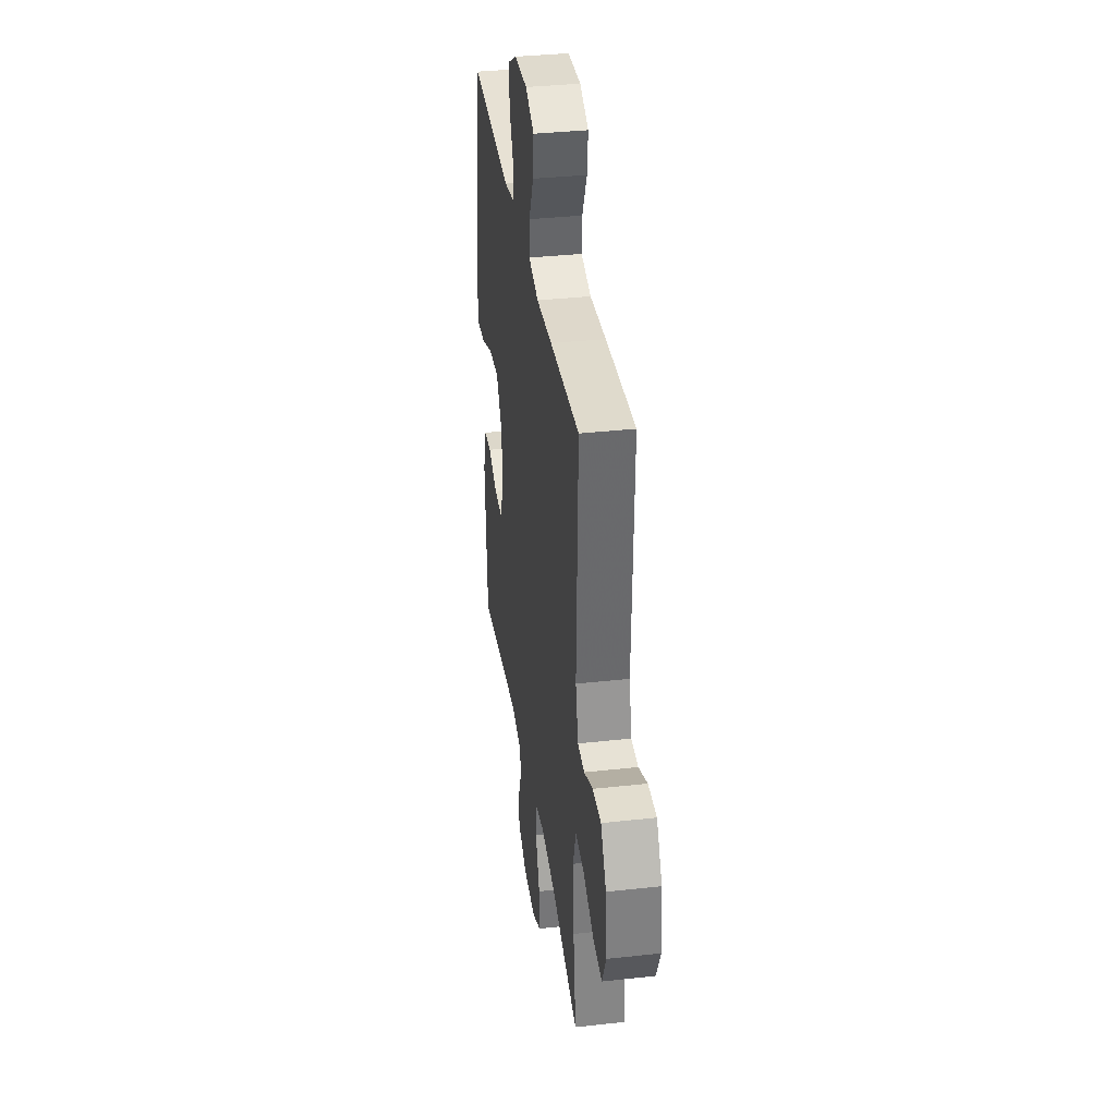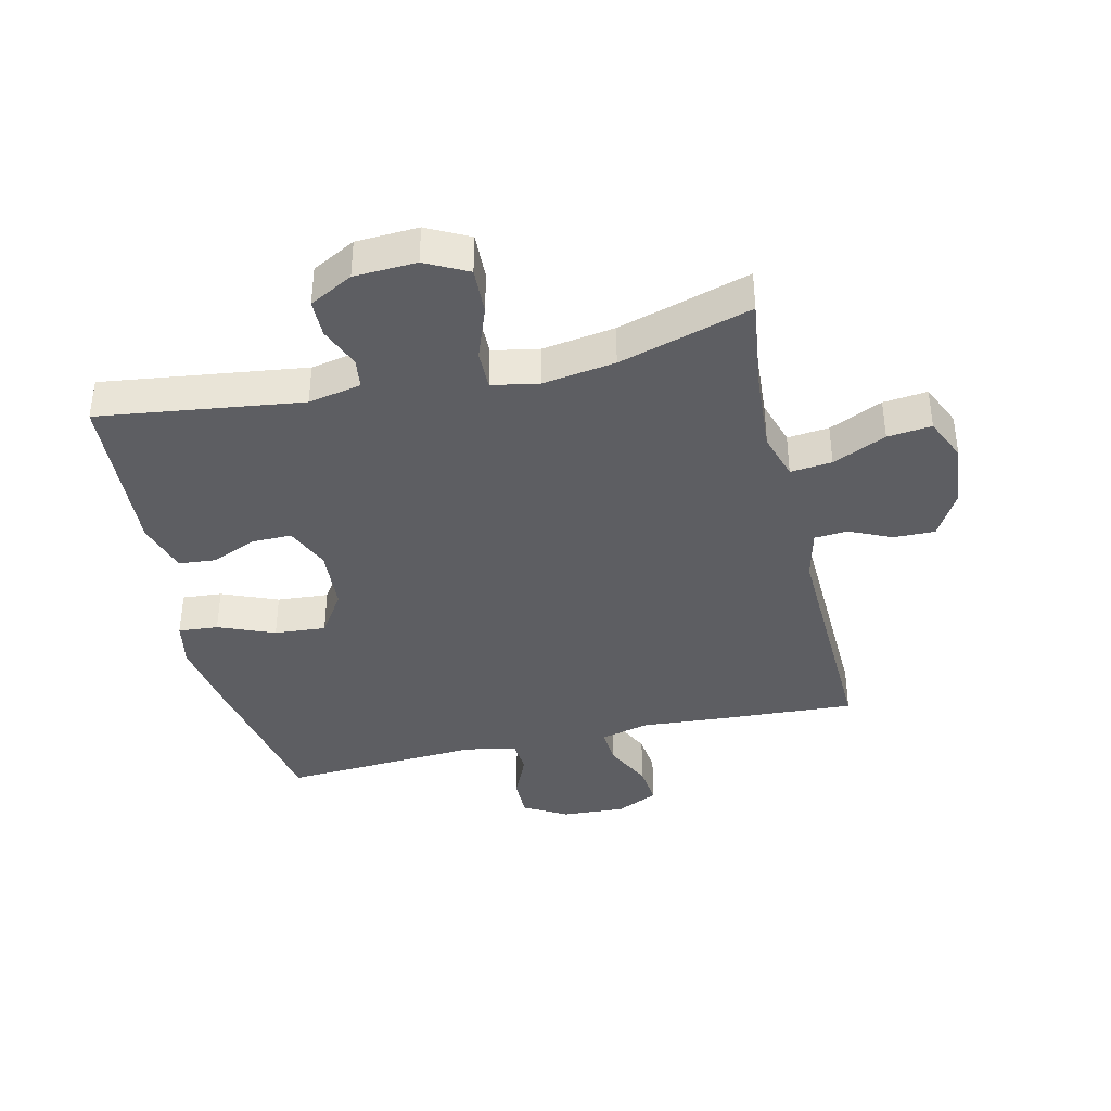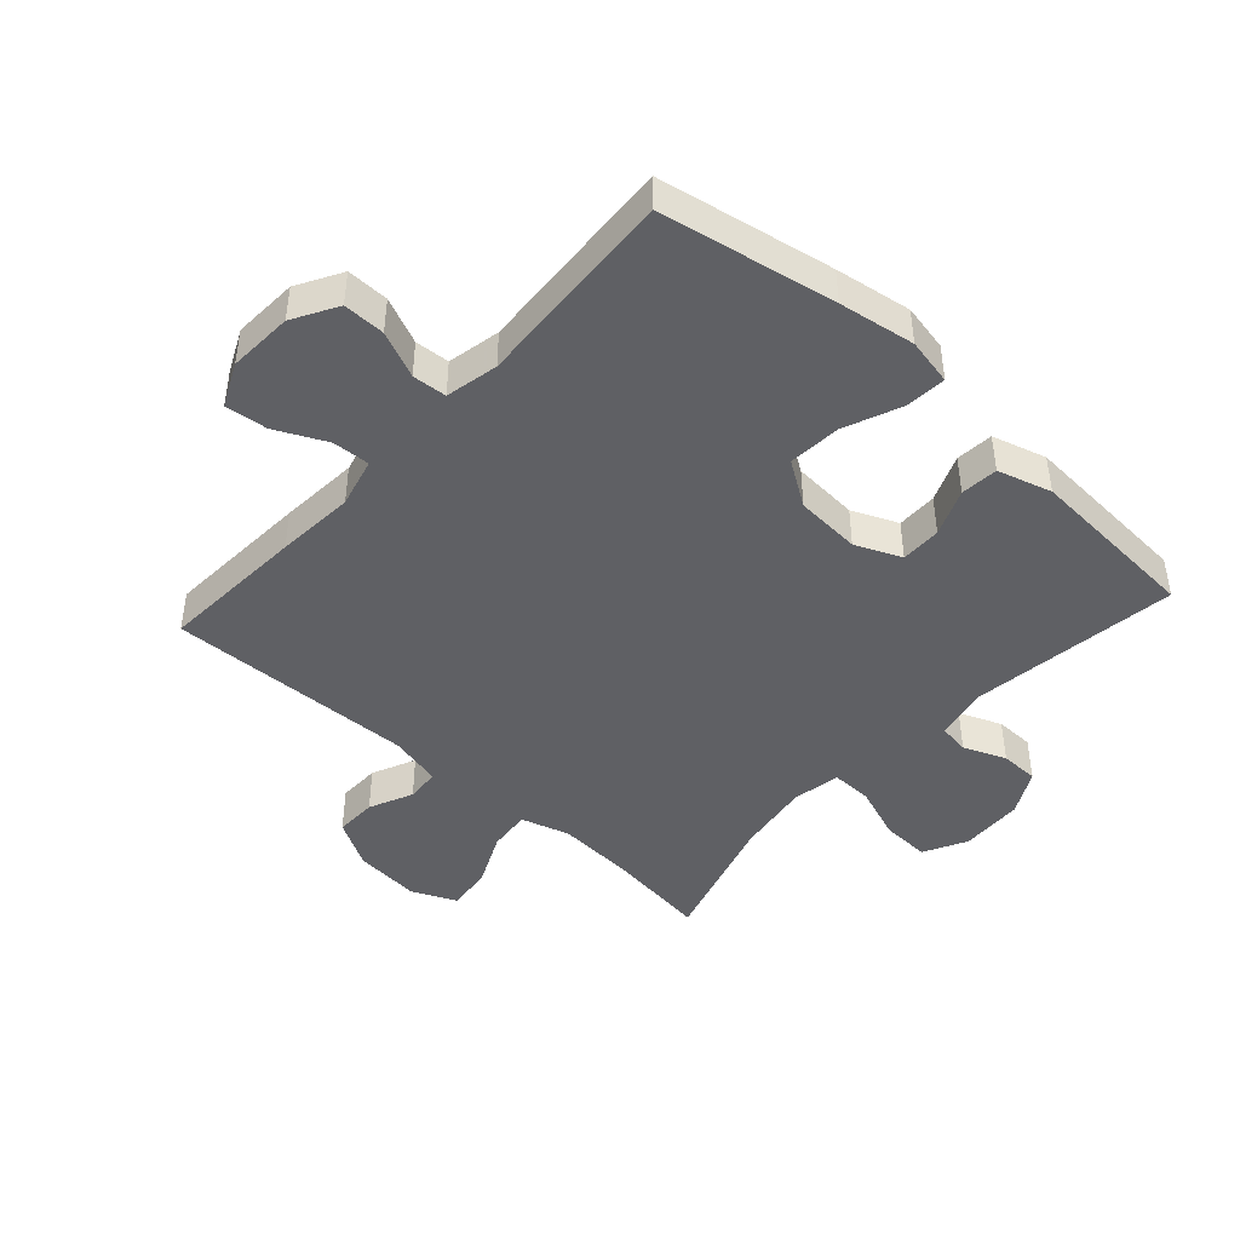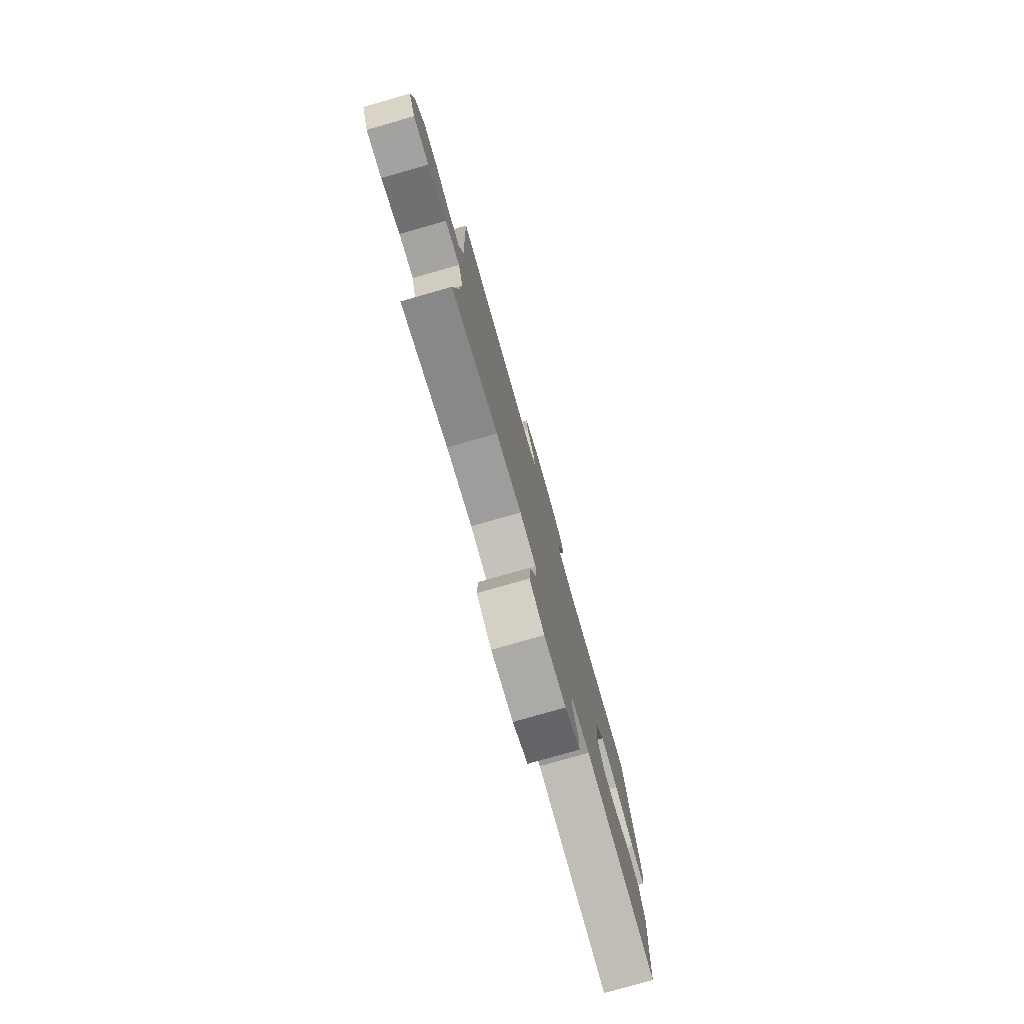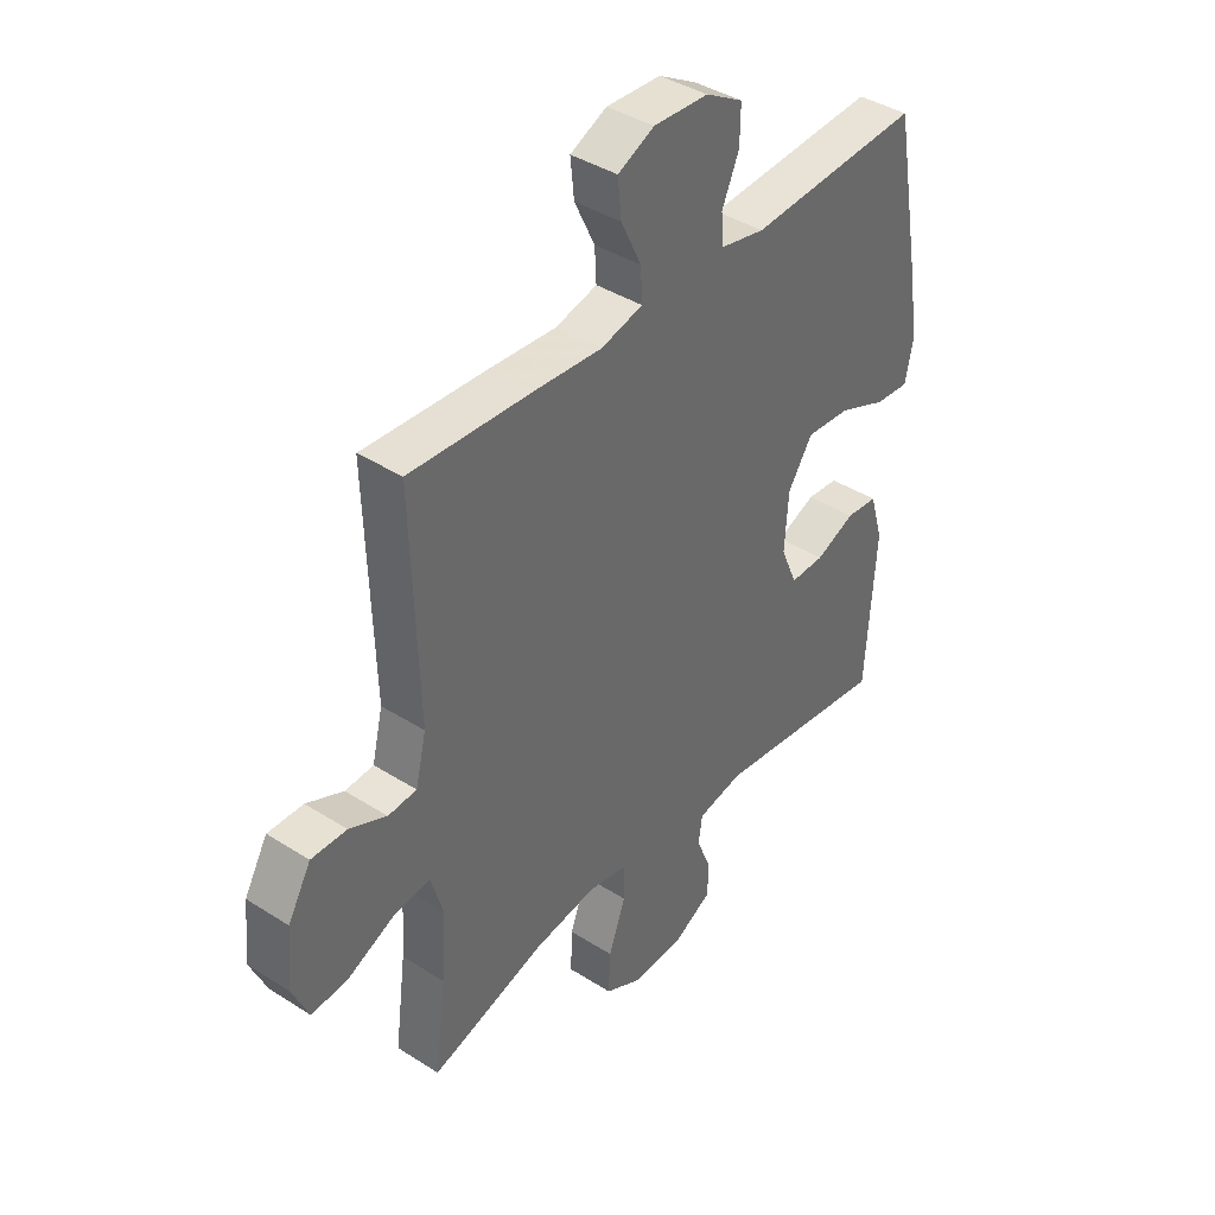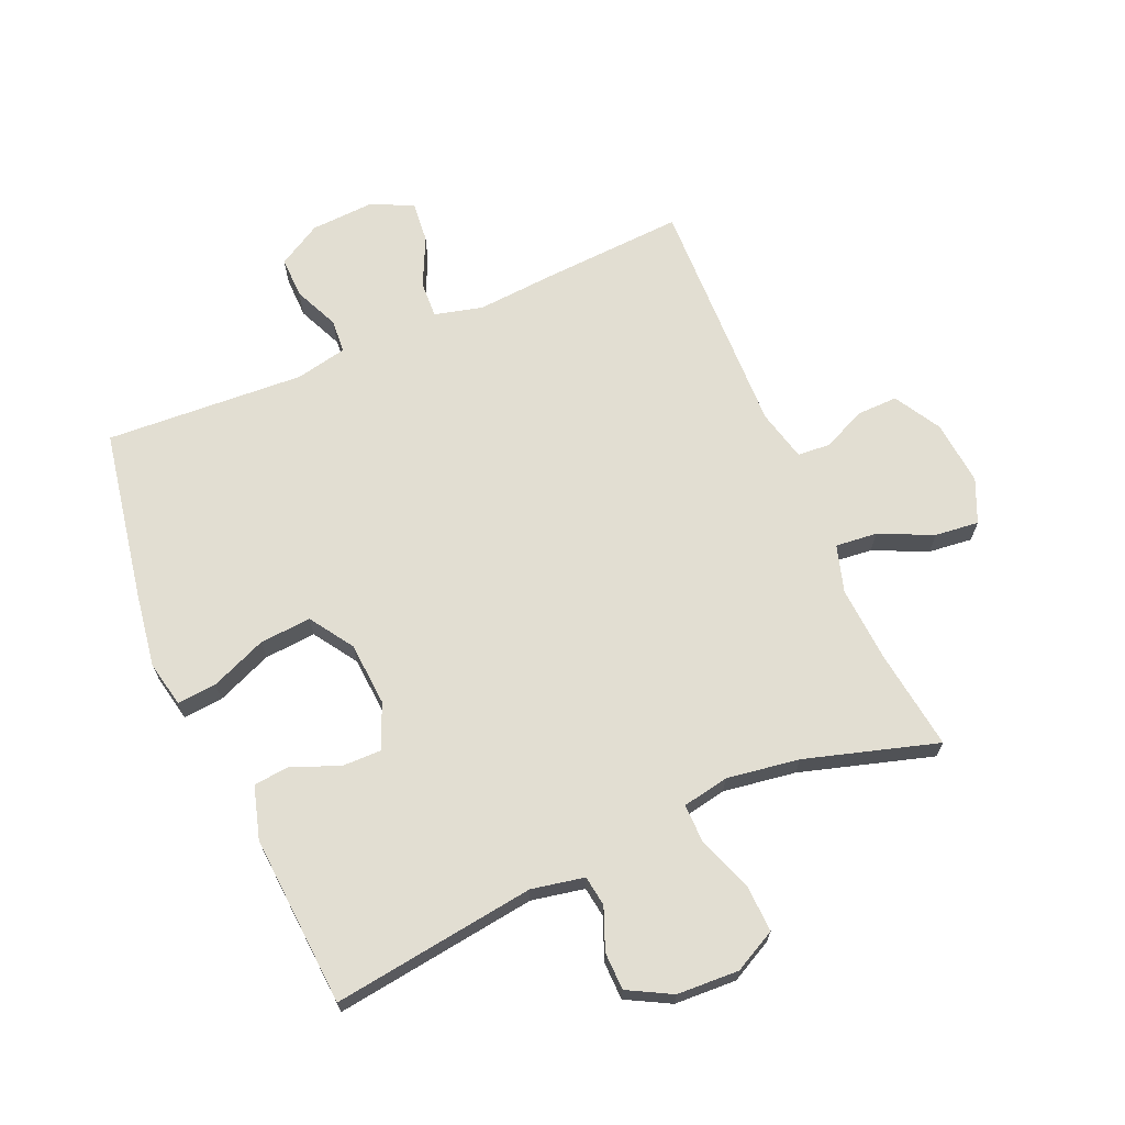
<metadata>
{"format":"obj","ext":"obj","renderer":"f3d","projection":"perspective","resolution":1024,"background":"white","views":[{"elev":35.8,"azim":-98.3,"up":"+Z"},{"elev":-38.7,"azim":-166.9,"up":"+Y"},{"elev":-44.4,"azim":47.8,"up":"+Y"},{"elev":-78.7,"azim":-74.1,"up":"+Z"},{"elev":40.1,"azim":-51.8,"up":"+Z"},{"elev":68.0,"azim":156.4,"up":"+Y"}]}
</metadata>
<code>
v 0.5 0.07 -0.5
v 0.173 0.07 -0.457
v 0.088 0.07 -0.474
v 0.081 0.07 -0.523
v 0.108 0.07 -0.59
v 0.107 0.07 -0.651
v 0.037 0.07 -0.689
v -0.063 0.07 -0.694
v -0.131 0.07 -0.659
v -0.128 0.07 -0.583
v -0.096 0.07 -0.496
v -0.095 0.07 -0.432
v -0.17 0.07 -0.418
v -0.287 0.07 -0.436
v -0.5 0.07 -0.5
v -0.479 0.07 -0.339
v -0.471 0.07 -0.216
v -0.494 0.07 -0.14
v -0.561 0.07 -0.147
v -0.647 0.07 -0.187
v -0.718 0.07 -0.195
v -0.749 0.07 -0.125
v -0.739 0.07 -0.02
v -0.696 0.07 0.055
v -0.63 0.07 0.054
v -0.561 0.07 0.023
v -0.508 0.07 0.027
v -0.488 0.07 0.11
v -0.5 0.07 0.5
v -0.269 0.07 0.487
v -0.145 0.07 0.478
v -0.067 0.07 0.498
v -0.07 0.07 0.557
v -0.108 0.07 0.636
v -0.115 0.07 0.703
v -0.047 0.07 0.735
v 0.055 0.07 0.73
v 0.125 0.07 0.69
v 0.124 0.07 0.624
v 0.092 0.07 0.551
v 0.096 0.07 0.497
v 0.179 0.07 0.48
v 0.5 0.07 0.5
v 0.551 0.07 0.225
v 0.57 0.07 0.105
v 0.555 0.07 0.031
v 0.491 0.07 0.036
v 0.401 0.07 0.073
v 0.318 0.07 0.079
v 0.272 0.07 0.009
v 0.265 0.07 -0.094
v 0.296 0.07 -0.166
v 0.36 0.07 -0.165
v 0.434 0.07 -0.134
v 0.493 0.07 -0.139
v 0.518 0.07 -0.224
v 0.5 0 -0.5
v 0.173 0 -0.457
v 0.088 0 -0.474
v 0.081 0 -0.523
v 0.108 0 -0.59
v 0.107 0 -0.651
v 0.037 0 -0.689
v -0.063 0 -0.694
v -0.131 0 -0.659
v -0.128 0 -0.583
v -0.096 0 -0.496
v -0.095 0 -0.432
v -0.17 0 -0.418
v -0.287 0 -0.436
v -0.5 0 -0.5
v -0.479 0 -0.339
v -0.471 0 -0.216
v -0.494 0 -0.14
v -0.561 0 -0.147
v -0.647 0 -0.187
v -0.718 0 -0.195
v -0.749 0 -0.125
v -0.739 0 -0.02
v -0.696 0 0.055
v -0.63 0 0.054
v -0.561 0 0.023
v -0.508 0 0.027
v -0.488 0 0.11
v -0.5 0 0.5
v -0.269 0 0.487
v -0.145 0 0.478
v -0.067 0 0.498
v -0.07 0 0.557
v -0.108 0 0.636
v -0.115 0 0.703
v -0.047 0 0.735
v 0.055 0 0.73
v 0.125 0 0.69
v 0.124 0 0.624
v 0.092 0 0.551
v 0.096 0 0.497
v 0.179 0 0.48
v 0.5 0 0.5
v 0.551 0 0.225
v 0.57 0 0.105
v 0.555 0 0.031
v 0.491 0 0.036
v 0.401 0 0.073
v 0.318 0 0.079
v 0.272 0 0.009
v 0.265 0 -0.094
v 0.296 0 -0.166
v 0.36 0 -0.165
v 0.434 0 -0.134
v 0.493 0 -0.139
v 0.518 0 -0.224
f 53 54 55 56
f 52 53 56 1
f 45 46 47 48
f 45 48 49
f 42 43 44 45
f 41 42 45 49
f 37 38 39 40
f 37 40 41
f 36 37 41
f 33 34 35 36
f 32 33 36 41
f 31 32 41 49
f 28 29 30 31
f 27 28 31 49
f 23 24 25 26
f 19 20 21 22
f 18 19 22 23
f 14 15 16
f 13 14 16 17
f 12 13 17 18
f 8 9 10 11
f 8 11 12
f 7 8 12
f 4 5 6 7
f 3 4 7 12
f 2 3 12 18
f 52 1 2 18
f 26 27 49 50
f 26 50 51
f 26 51 52
f 18 23 26 52
f 112 111 110 109
f 57 112 109 108
f 104 103 102 101
f 105 104 101
f 101 100 99 98
f 105 101 98 97
f 96 95 94 93
f 97 96 93
f 97 93 92
f 92 91 90 89
f 97 92 89 88
f 105 97 88 87
f 87 86 85 84
f 105 87 84 83
f 82 81 80 79
f 78 77 76 75
f 79 78 75 74
f 72 71 70
f 73 72 70 69
f 74 73 69 68
f 67 66 65 64
f 68 67 64
f 68 64 63
f 63 62 61 60
f 68 63 60 59
f 74 68 59 58
f 74 58 57 108
f 106 105 83 82
f 107 106 82
f 108 107 82
f 108 82 79 74
f 1 57 58 2
f 2 58 59 3
f 3 59 60 4
f 4 60 61 5
f 5 61 62 6
f 6 62 63 7
f 7 63 64 8
f 8 64 65 9
f 9 65 66 10
f 10 66 67 11
f 11 67 68 12
f 12 68 69 13
f 13 69 70 14
f 14 70 71 15
f 15 71 72 16
f 16 72 73 17
f 17 73 74 18
f 18 74 75 19
f 19 75 76 20
f 20 76 77 21
f 21 77 78 22
f 22 78 79 23
f 23 79 80 24
f 24 80 81 25
f 25 81 82 26
f 26 82 83 27
f 27 83 84 28
f 28 84 85 29
f 29 85 86 30
f 30 86 87 31
f 31 87 88 32
f 32 88 89 33
f 33 89 90 34
f 34 90 91 35
f 35 91 92 36
f 36 92 93 37
f 37 93 94 38
f 38 94 95 39
f 39 95 96 40
f 40 96 97 41
f 41 97 98 42
f 42 98 99 43
f 43 99 100 44
f 44 100 101 45
f 45 101 102 46
f 46 102 103 47
f 47 103 104 48
f 48 104 105 49
f 49 105 106 50
f 50 106 107 51
f 51 107 108 52
f 52 108 109 53
f 53 109 110 54
f 54 110 111 55
f 55 111 112 56
f 56 112 57 1

</code>
